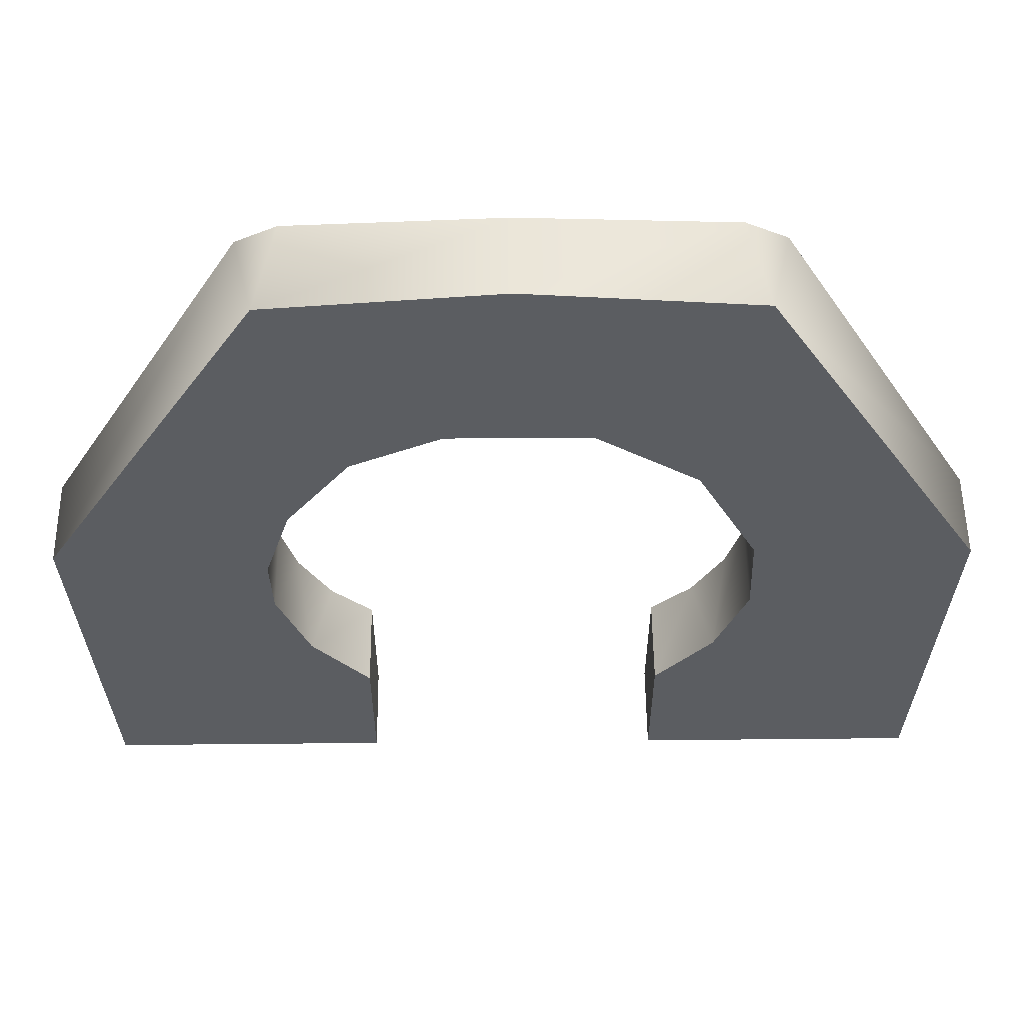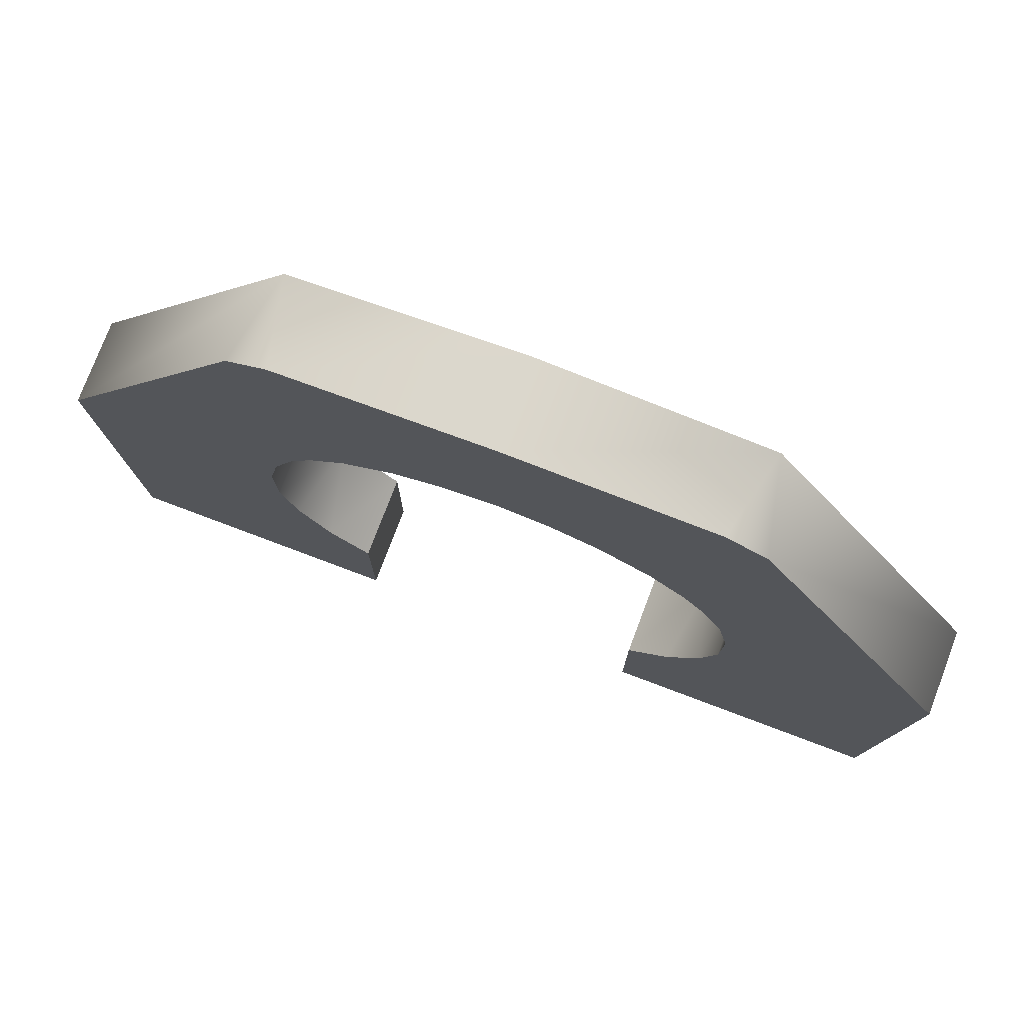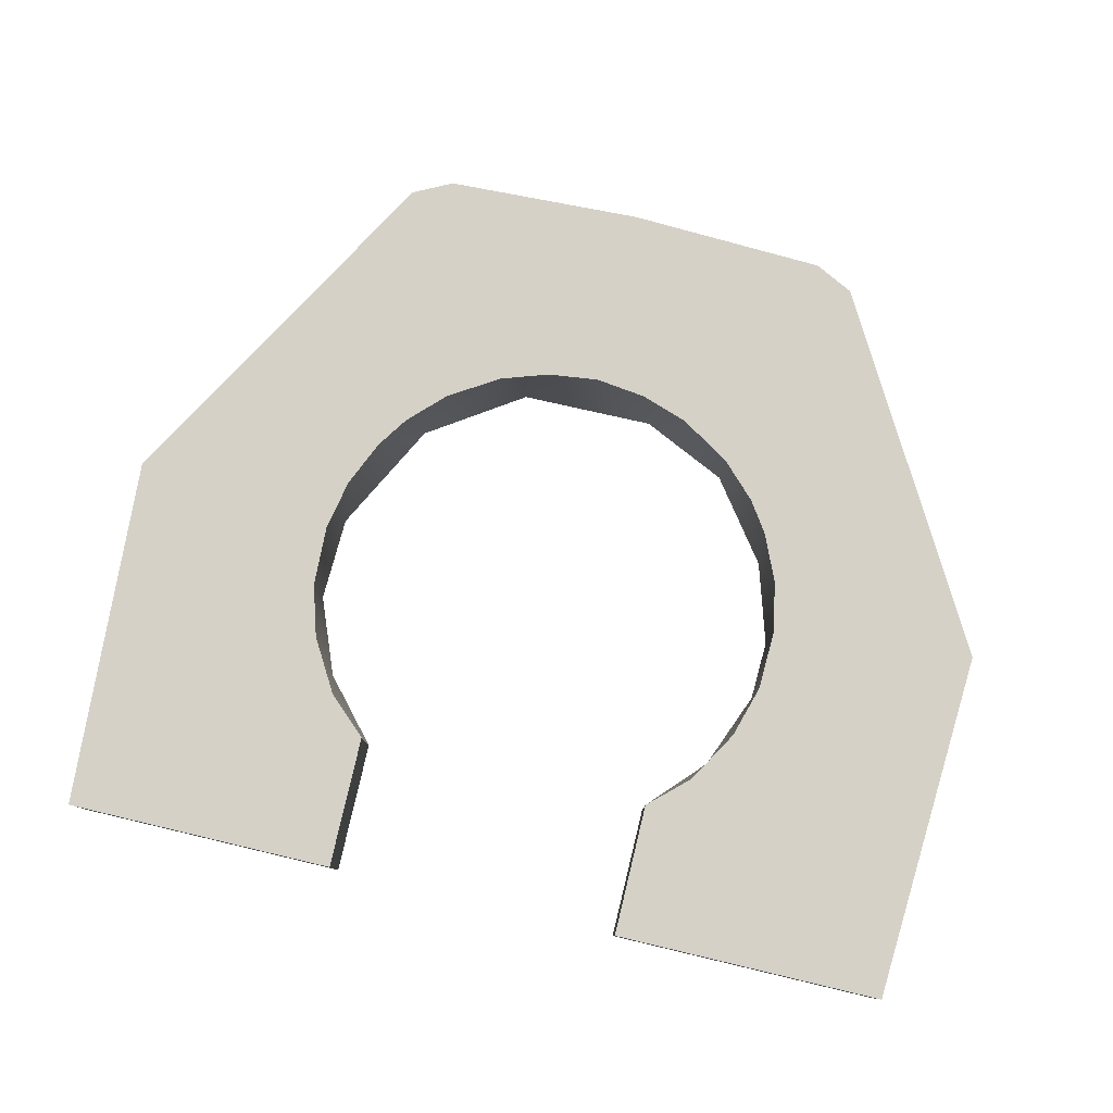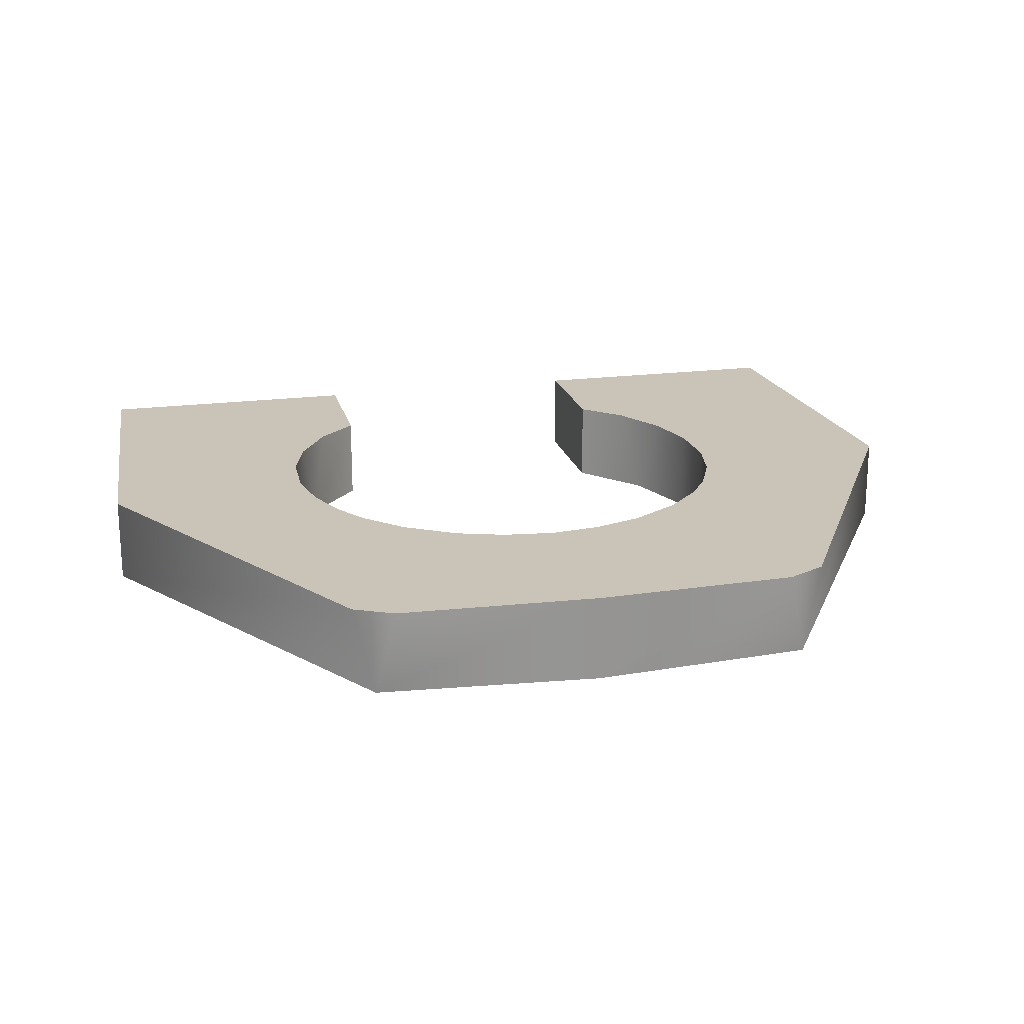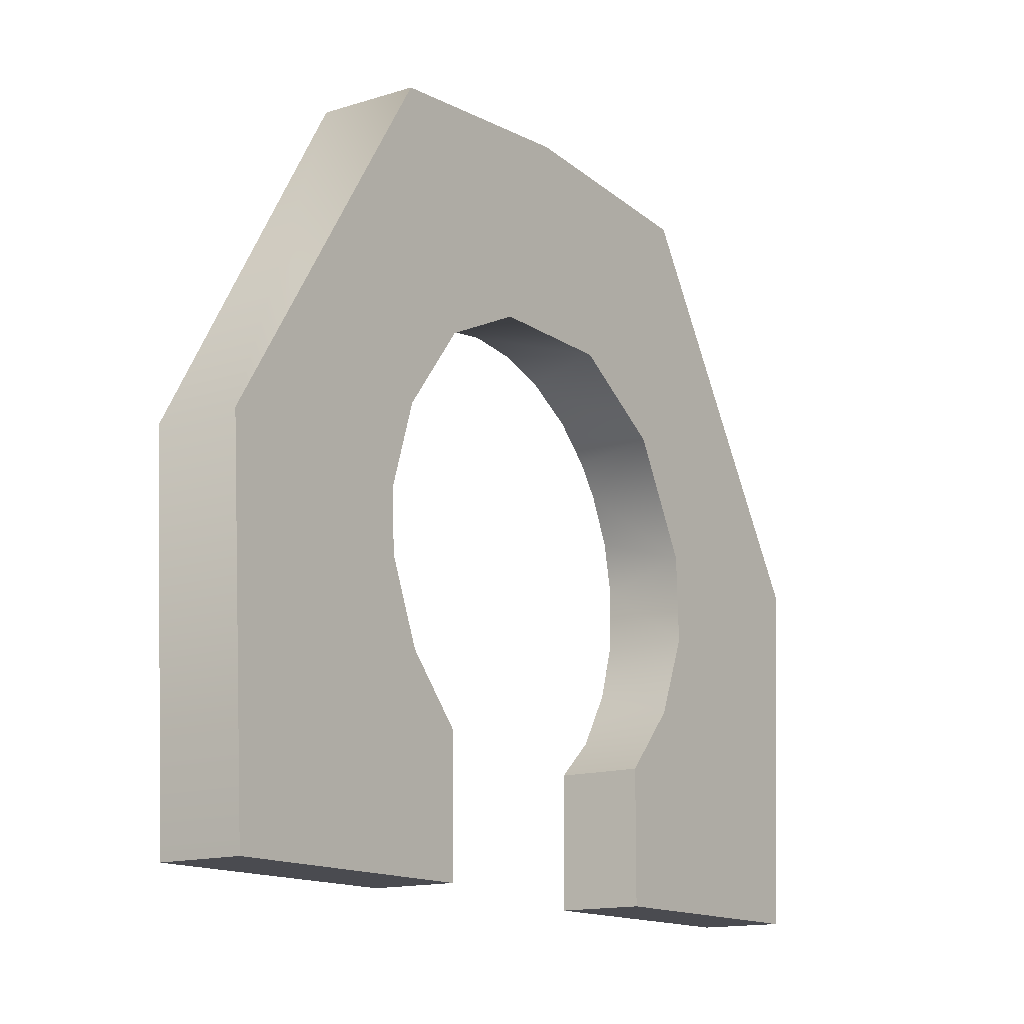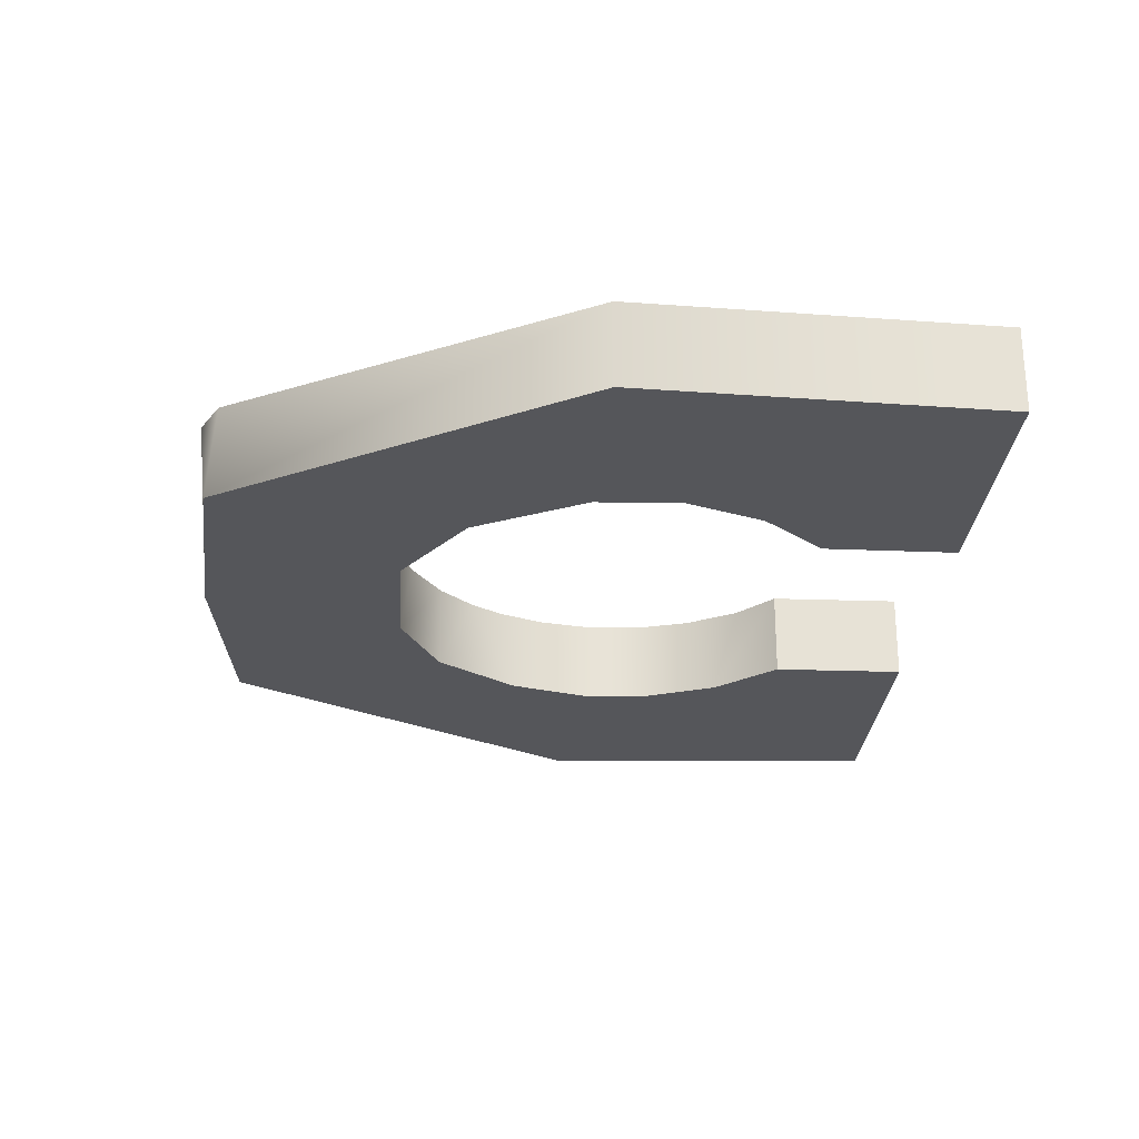
<metadata>
{"format":"obj","ext":"obj","renderer":"f3d","projection":"perspective","resolution":1024,"background":"white","views":[{"elev":54.4,"azim":179.4,"up":"+Y"},{"elev":76.1,"azim":20.7,"up":"+Y"},{"elev":79.7,"azim":13.3,"up":"+Z"},{"elev":20.0,"azim":166.6,"up":"+Z"},{"elev":-14.5,"azim":125.7,"up":"+Y"},{"elev":-25.8,"azim":-93.4,"up":"+Z"}]}
</metadata>
<code>
g Floor_01_COL
v -17.86 65.52 9.021
v -8.838 47.82 9.02
v -13.4 45 9.02
v 13.29 12.01 9.021
v 37.67 0 9.021
v 13.22 0 9.021
v -6.7 48.53 1.4
v -19.61 64.64 1.401
v -15.47 42.7 1.4
v 37.67 -3.101e-05 1.401
v 13.29 12.01 1.401
v 13.22 9.302e-06 1.401
v 19.61 64.64 1.401
v -1.112e-12 66.26 1.401
v 5.56 48.67 1.4
v -16.59 41.8 9.02
v -15.47 42.7 1.4
v -18.5 38.98 9.02
v -13.4 45 9.02
v -16.59 41.8 9.02
v -8.838 47.82 9.02
v -6.7 48.53 1.4
v 8.838 47.82 9.02
v 5.56 48.67 1.4
v 4.562 49.24 9.02
v 4.562 49.24 9.02
v 0 49.81 9.02
v 17.86 65.52 9.021
v 19.61 64.64 1.401
v 21.36 63.77 9.021
v 18.5 38.98 9.02
v 18.94 37.6 1.4
v 16.59 41.8 9.02
v 21.26 30.19 9.02
v 21.26 30.19 1.4
v 20.34 34.8 9.02
v 18.5 38.98 9.02
v -37.67 0 9.021
v -39.54 32.11 9.021
v -21.26 30.19 9.02
v -21.07 24.76 9.021
v -19.67 20.05 9.021
v -16.86 15.3 9.021
v -13.29 12.01 9.021
v -13.22 0 9.021
v -17.86 65.52 9.021
v -4.562 49.24 9.02
v -8.838 47.82 9.02
v 0 66.26 9.021
v 0 49.81 9.02
v -13.4 45 9.02
v -21.36 63.77 9.021
v -17.86 65.52 9.021
v -16.59 41.8 9.02
v -18.5 38.98 9.02
v -20.34 34.8 9.02
v -21.26 30.19 9.02
v -39.54 32.11 9.021
v 37.67 0 9.021
v 21.26 30.19 9.02
v 39.54 32.11 9.021
v 21.07 24.76 9.021
v 19.67 20.05 9.021
v 16.86 15.3 9.021
v 13.29 12.01 9.021
v 17.86 65.52 9.021
v 8.838 47.82 9.02
v 4.562 49.24 9.02
v 0 66.26 9.021
v 0 49.81 9.02
v 21.26 30.19 9.02
v 21.36 63.77 9.021
v 39.54 32.11 9.021
v 20.34 34.8 9.02
v 18.5 38.98 9.02
v 16.59 41.8 9.02
v 13.4 45 9.02
v 17.86 65.52 9.021
v 8.838 47.82 9.02
v -20.8 32.5 1.4
v -39.54 32.11 1.401
v -37.67 -3.101e-05 1.401
v -21.07 24.76 1.401
v -18.26 17.68 1.401
v -13.29 12.01 1.401
v -13.22 9.302e-06 1.401
v 5.56 48.67 1.4
v -1.112e-12 66.26 1.401
v -6.7 48.53 1.4
v -19.61 64.64 1.401
v -19.61 64.64 1.401
v -39.54 32.11 1.401
v -20.8 32.5 1.4
v -15.47 42.7 1.4
v 21.26 30.19 1.4
v 37.67 -3.101e-05 1.401
v 39.54 32.11 1.401
v 21.07 24.76 1.401
v 18.26 17.68 1.401
v 13.29 12.01 1.401
v 19.61 64.64 1.401
v 21.26 30.19 1.4
v 39.54 32.11 1.401
v 18.94 37.6 1.4
v 13.4 45 1.4
v 5.56 48.67 1.4
v -21.26 30.19 9.02
v -20.8 32.5 1.4
v -21.07 24.76 1.401
v -21.07 24.76 9.021
v -18.26 17.68 1.401
v -19.67 20.05 9.021
v -16.86 15.3 9.021
v -37.67 0 9.021
v -37.67 -3.101e-05 1.401
v -39.54 32.11 1.401
v -39.54 32.11 9.021
v -16.86 15.3 9.021
v -18.26 17.68 1.401
v -13.29 12.01 1.401
v -13.29 12.01 9.021
v -13.22 0 9.021
v -13.22 9.302e-06 1.401
v -37.67 -3.101e-05 1.401
v -37.67 0 9.021
v -13.29 12.01 9.021
v -13.29 12.01 1.401
v -13.22 9.302e-06 1.401
v -13.22 0 9.021
v -4.562 49.24 9.02
v -6.7 48.53 1.4
v -8.838 47.82 9.02
v 0 49.81 9.02
v 5.56 48.67 1.4
v -21.36 63.77 9.021
v -19.61 64.64 1.401
v -17.86 65.52 9.021
v -39.54 32.11 9.021
v -39.54 32.11 1.401
v -20.34 34.8 9.02
v -20.8 32.5 1.4
v -21.26 30.19 9.02
v -18.5 38.98 9.02
v -15.47 42.7 1.4
v -17.86 65.52 9.021
v -19.61 64.64 1.401
v -1.112e-12 66.26 1.401
v 0 66.26 9.021
v 19.61 64.64 1.401
v 17.86 65.52 9.021
v 39.54 32.11 9.021
v 39.54 32.11 1.401
v 37.67 -3.101e-05 1.401
v 37.67 0 9.021
v 21.07 24.76 9.021
v 21.26 30.19 1.4
v 21.26 30.19 9.02
v 21.07 24.76 1.401
v 19.67 20.05 9.021
v 18.26 17.68 1.401
v 13.29 12.01 9.021
v 13.29 12.01 1.401
v 18.26 17.68 1.401
v 16.86 15.3 9.021
v 19.67 20.05 9.021
v 13.22 0 9.021
v 13.22 9.302e-06 1.401
v 13.29 12.01 1.401
v 13.29 12.01 9.021
v 37.67 0 9.021
v 37.67 -3.101e-05 1.401
v 13.22 9.302e-06 1.401
v 13.22 0 9.021
v 21.36 63.77 9.021
v 19.61 64.64 1.401
v 39.54 32.11 1.401
v 39.54 32.11 9.021
v 16.59 41.8 9.02
v 18.94 37.6 1.4
v 13.4 45 1.4
v 13.4 45 9.02
v 5.56 48.67 1.4
v 8.838 47.82 9.02
g Floor_01_COL_0
f 3 2 1
f 6 5 4
f 9 8 7
f 12 11 10
f 15 14 13
f 18 17 16
f 20 17 19
f 19 17 21
f 17 22 21
f 25 24 23
f 27 24 26
f 30 29 28
f 33 32 31
f 32 35 34
f 36 32 34
f 37 32 36
f 40 39 38
f 41 40 38
f 38 42 41
f 43 42 38
f 38 44 43
f 38 45 44
f 48 47 46
f 46 47 49
f 47 50 49
f 53 52 51
f 54 51 52
f 55 54 52
f 56 55 52
f 56 52 57
f 52 58 57
f 61 60 59
f 60 62 59
f 63 59 62
f 63 64 59
f 65 59 64
f 68 67 66
f 68 66 69
f 70 68 69
f 73 72 71
f 72 74 71
f 75 74 72
f 76 75 72
f 77 76 72
f 72 78 77
f 79 77 78
f 82 81 80
f 83 82 80
f 82 83 84
f 82 84 85
f 82 85 86
f 89 88 87
f 90 88 89
f 93 92 91
f 93 91 94
f 97 96 95
f 96 98 95
f 99 98 96
f 100 99 96
f 103 102 101
f 102 104 101
f 105 101 104
f 106 101 105
f 109 108 107
f 110 109 107
f 111 109 110
f 112 111 110
f 113 111 112
f 116 115 114
f 117 116 114
f 120 119 118
f 121 120 118
f 124 123 122
f 125 124 122
f 128 127 126
f 129 128 126
f 132 131 130
f 130 131 133
f 131 134 133
f 137 136 135
f 135 136 138
f 136 139 138
f 142 141 140
f 140 141 143
f 141 144 143
f 147 146 145
f 148 147 145
f 149 147 148
f 150 149 148
f 153 152 151
f 154 153 151
f 157 156 155
f 156 158 155
f 155 158 159
f 158 160 159
f 163 162 161
f 164 163 161
f 165 163 164
f 168 167 166
f 169 168 166
f 172 171 170
f 173 172 170
f 176 175 174
f 177 176 174
f 180 179 178
f 181 180 178
f 182 180 181
f 183 182 181

</code>
